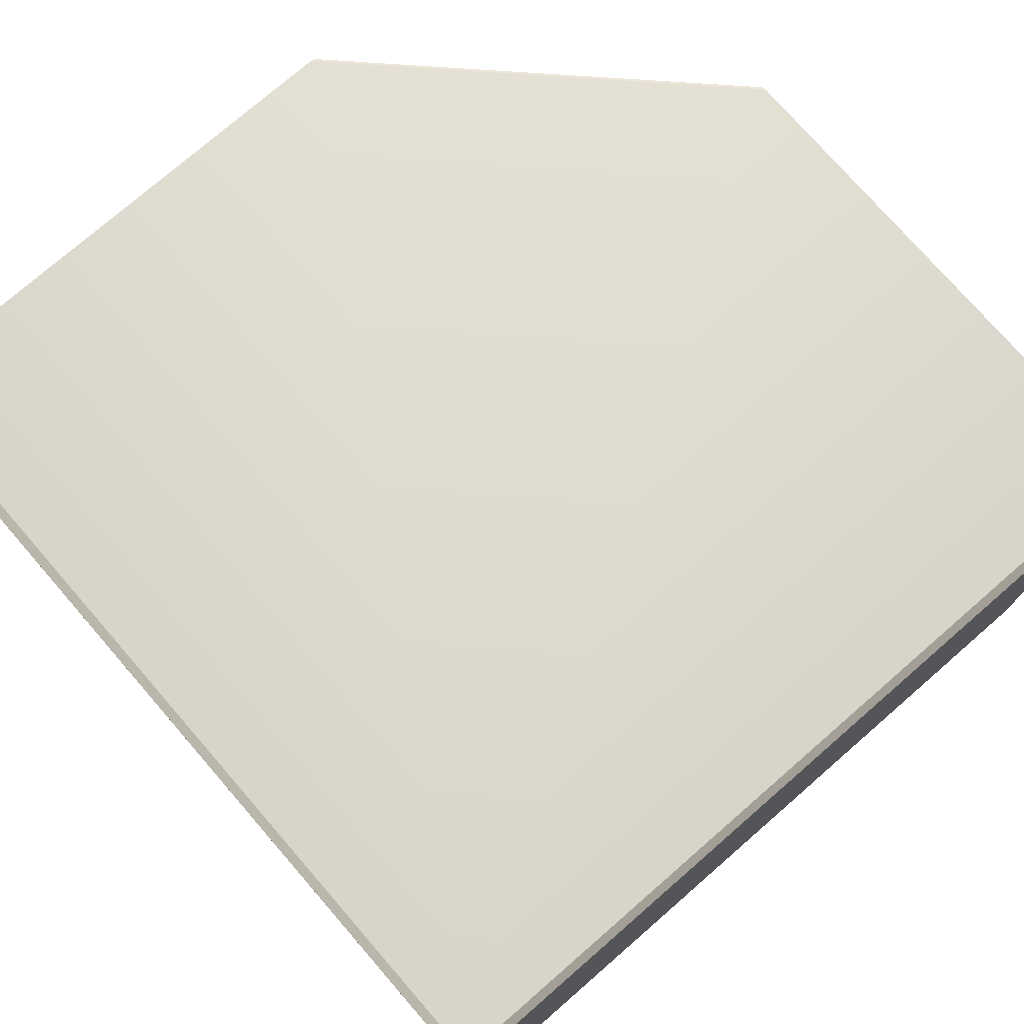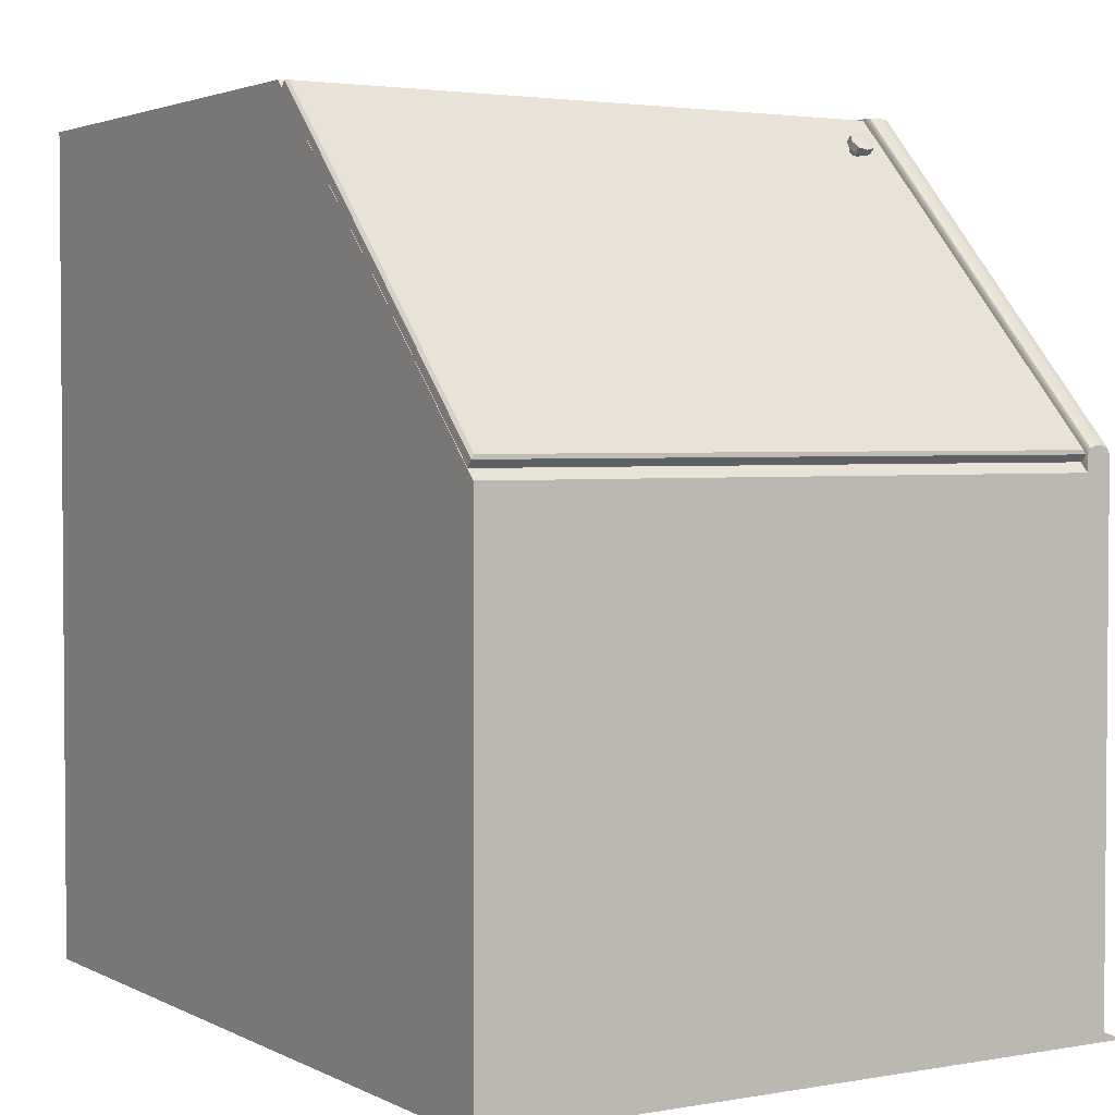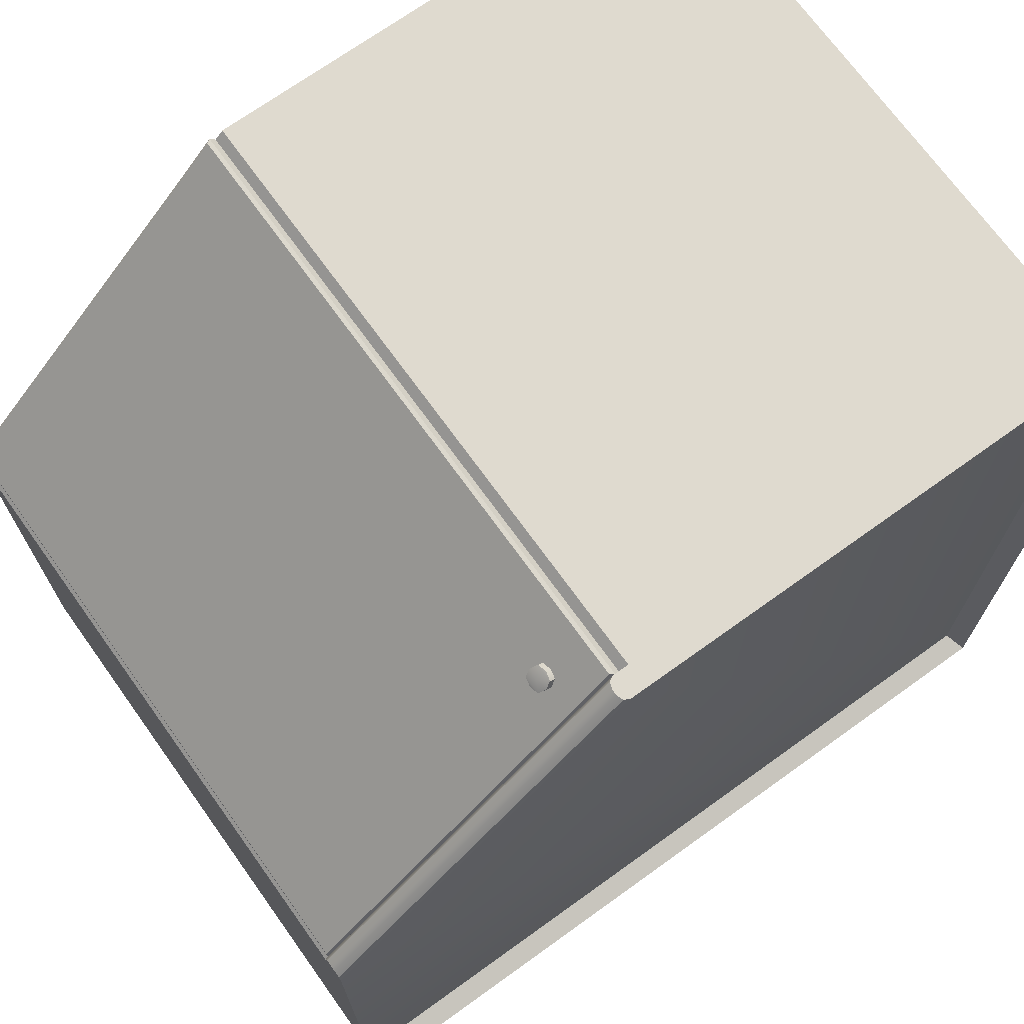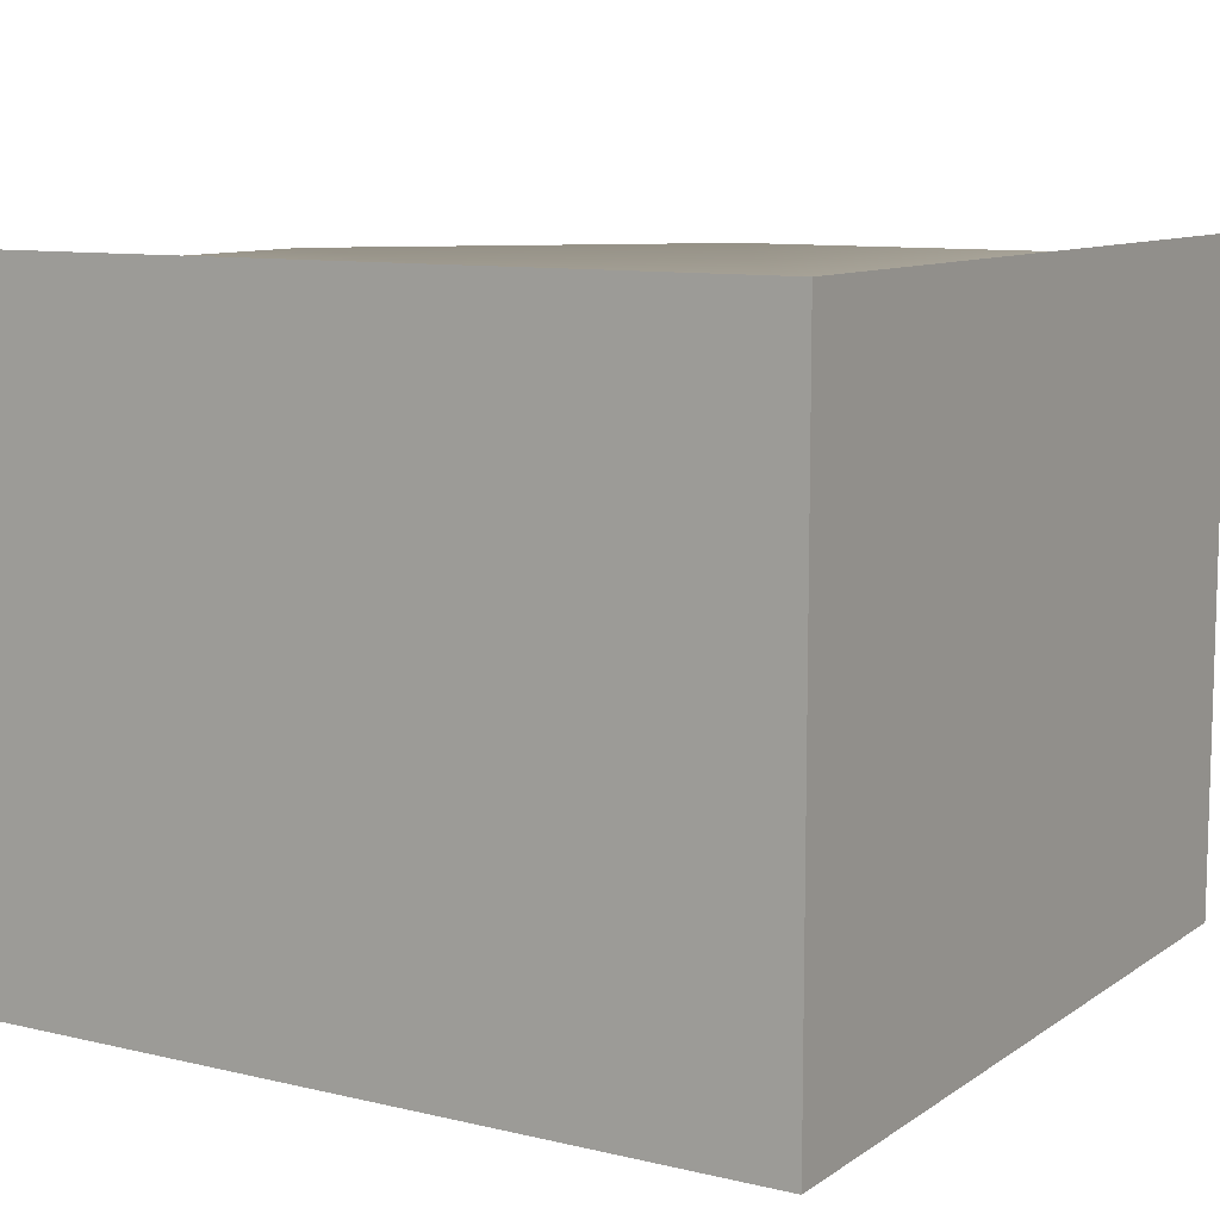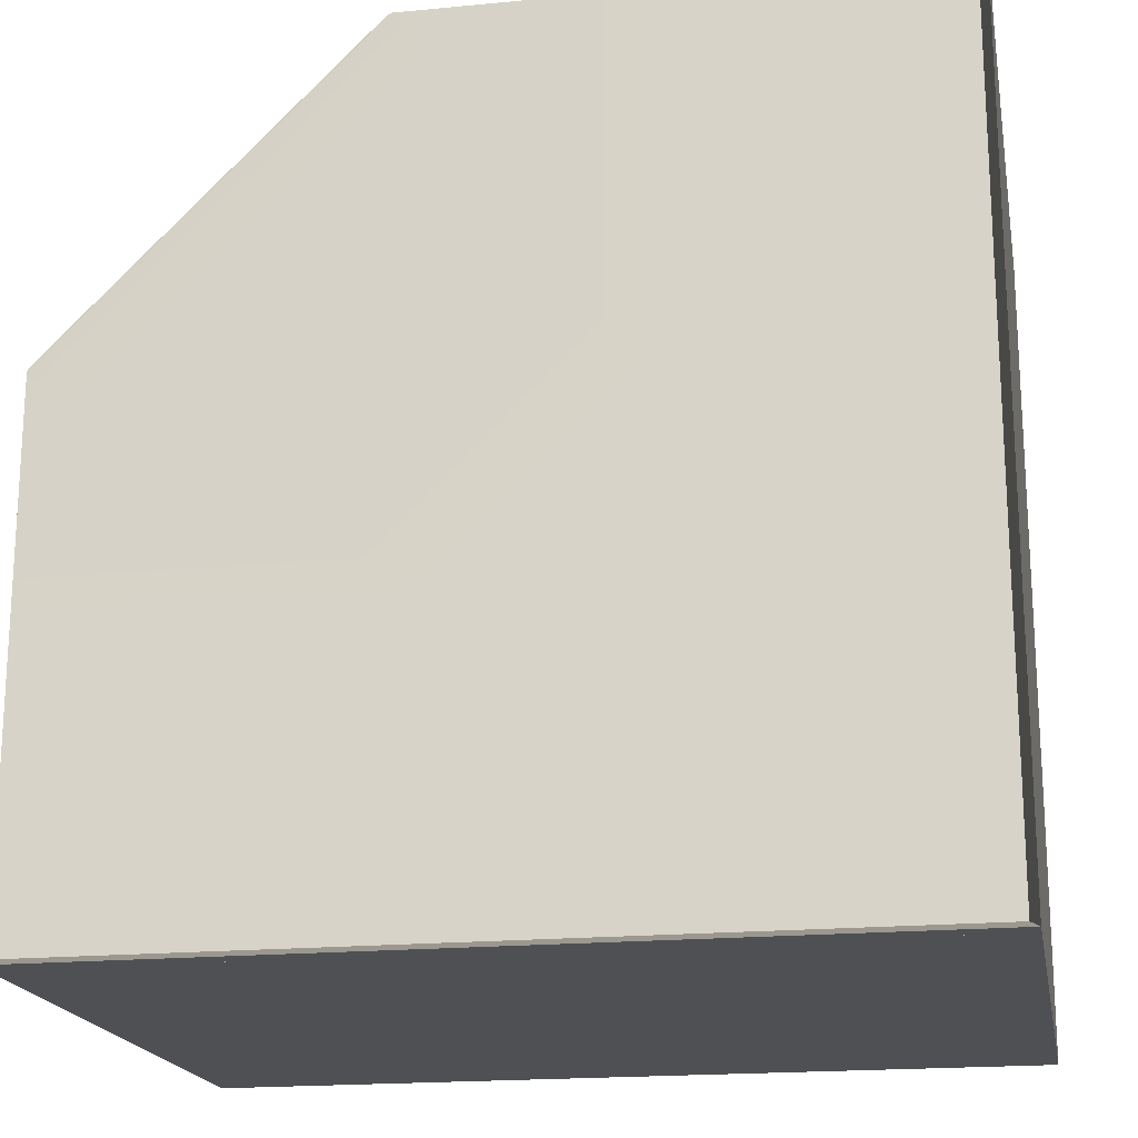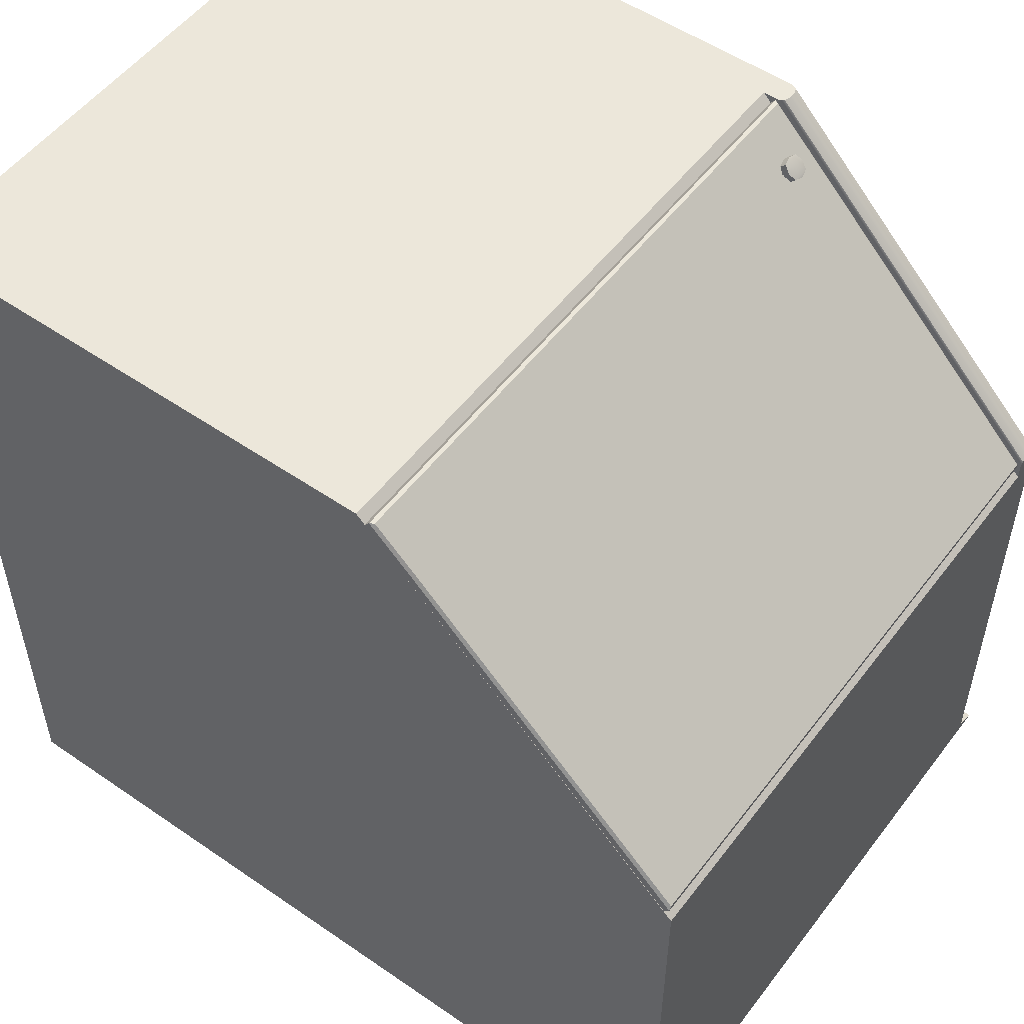
<metadata>
{"format":"obj","ext":"obj","renderer":"f3d","projection":"perspective","resolution":1024,"background":"white","views":[{"elev":75.9,"azim":-131.0,"up":"+Y"},{"elev":2.8,"azim":58.5,"up":"+Z"},{"elev":70.9,"azim":144.3,"up":"+Z"},{"elev":9.8,"azim":-148.6,"up":"+Y"},{"elev":-18.9,"azim":-169.6,"up":"+Z"},{"elev":53.1,"azim":36.4,"up":"+Z"}]}
</metadata>
<code>
o KitchenCabinet90Degrees
v 1.199 0.7997 -6.026
v 1.199 -0.000346 -6.026
v 1.199 0.832 -6.026
v 1.199 0.7997 -5.352
v 1.199 0.8122 -5.341
v 1.199 0.8034 -5.344
v 1.199 0.8195 -5.341
v 1.199 0.832 -5.352
v 1.199 0.8283 -5.344
v 1.199 -0.000346 -5.372
v 1.199 0.7997 -5.372
v 1.199 0.832 -6.026
v 1.199 0.8603 -6.026
v 1.199 0.832 -6.014
v 0.1233 0.832 -6.014
v 0.112 0.8603 -6.026
v 0.112 0.7997 -4.937
v 0.112 0.832 -4.937
v 0.7964 0.8122 -4.937
v 0.7862 0.7997 -4.937
v 0.7934 0.8034 -4.937
v 0.7862 0.832 -4.937
v 0.7964 0.8195 -4.937
v 0.7934 0.8283 -4.937
v 0.7654 -0.000346 -4.937
v 0.7654 0.7997 -4.937
v 1.199 0.8159 -5.352
v 0.7862 0.8159 -4.937
v 0.112 0.832 -4.937
v 0.112 0.8603 -4.937
v 0.1233 0.832 -4.937
v 0.112 0.832 -6.026
v 0.112 0.832 -6.026
v 1.166 0.7742 -5.99
v 1.166 0.02519 -5.99
v 1.182 0.7722 -5.355
v 1.182 0.02719 -5.355
v 0.7827 0.02719 -4.954
v 0.112 -0.000346 -4.937
v 0.7827 0.7722 -4.954
v 1.189 -0.000346 -5.36
v 0.112 0.7997 -6.026
v 0.112 -0.000346 -6.026
v 1.166 0.7742 -5.378
v 1.166 0.02519 -5.378
v 0.7598 0.02519 -4.97
v 0.1481 0.02519 -4.97
v 0.7598 0.7742 -4.97
v 0.1481 0.7742 -4.97
v 0.1481 0.7742 -5.99
v 0.1481 0.02519 -5.99
v 1.189 0.7997 -5.36
v 0.7762 -0.00103 -4.948
v 0.7762 0.799 -4.948
v 1.195 0.00319 -5.346
v 1.196 -0.000346 -5.352
v 1.195 0.7962 -5.346
v 1.196 0.7997 -5.352
v 0.7884 0.002506 -4.939
v 0.7831 -0.00103 -4.939
v 0.7884 0.7955 -4.939
v 0.7831 0.799 -4.939
v 0.8305 0.7474 -5.002
v 0.8399 0.7474 -4.991
v 0.8374 0.7997 -4.993
v 1.189 0.7474 -5.36
v 0.7762 0.7474 -4.948
v 0.8399 0.7962 -4.991
v 1.196 0.7474 -5.352
v 0.8374 -0.000346 -4.993
v 1.195 0.7474 -5.346
v 0.8399 0.00319 -4.991
v 0.8305 0.7997 -5.002
v 0.7884 0.7474 -4.939
v 0.8305 -0.000346 -5.002
v 0.7831 0.7474 -4.939
v 0.8302 0.7474 -4.978
v 0.8323 0.7404 -4.98
v 0.8373 0.7375 -4.985
v 0.8376 0.7404 -4.989
v 0.8376 0.7544 -4.989
v 0.8373 0.7574 -4.985
v 0.8323 0.7544 -4.98
v 0.8348 0.7474 -4.973
v 0.8369 0.7404 -4.975
v 0.8418 0.7375 -4.98
v 0.8422 0.7404 -4.984
v 0.8443 0.7474 -4.986
v 0.8422 0.7544 -4.984
v 0.8418 0.7574 -4.98
v 0.8369 0.7544 -4.975
v 0.8409 0.736 -4.965
v 0.838 0.7474 -4.963
v 0.8314 0.7474 -4.969
v 0.8487 0.7323 -4.973
v 0.8571 0.736 -4.981
v 0.8594 0.7474 -4.984
v 0.8571 0.7588 -4.981
v 0.8487 0.7625 -4.973
v 0.8409 0.7588 -4.965
v 0.8338 0.736 -4.972
v 0.8421 0.7323 -4.98
v 0.8499 0.736 -4.988
v 0.8528 0.7474 -4.991
v 0.8499 0.7588 -4.988
v 0.8421 0.7625 -4.98
v 0.8338 0.7588 -4.972
v 0.851 0.7474 -4.971
f 51 45 35
f 13 16 15 14
f 30 16 32 29
f 46 45 51
f 28 22 18 17
f 27 4 11 1
f 31 15 16 30
f 46 51 47
f 35 34 50 51
f 49 47 51 50
f 46 38 37 45
f 47 49 48 46
f 45 44 34 35
f 64 72 55 71
f 75 41 56 70
f 48 40 38 46
f 17 42 43 39
f 2 43 42 1
f 25 39 43
f 25 43 10
f 43 2 10
f 37 10 11 36
f 40 26 25 38
f 36 11 26 40
f 38 25 10 37
f 45 37 36 44
f 44 36 40 48
f 12 13 14
f 17 18 33 42
f 6 21 20 4
f 5 19 21 6
f 7 23 19 5
f 9 24 23 7
f 34 44 50
f 44 48 50
f 48 49 50
f 22 24 9 8
f 3 32 16 13 12
f 20 26 11 4
f 65 58 52 73
f 54 67 76 62
f 63 75 53 67
f 74 64 68 61
f 58 57 71 69
f 61 62 76 74
f 72 70 56 55
f 68 65 62 61
f 76 60 59 74
f 63 67 54 73
f 71 55 56 69
f 64 71 57 68
f 69 66 52 58
f 69 56 41 66
f 67 53 60 76
f 53 75 70 60
f 74 59 72 64
f 62 65 73 54
f 66 41 75 63
f 59 60 70 72
f 57 58 65 68
f 66 63 73 52
f 87 103 102 86
f 88 104 103 87
f 89 105 104 88
f 83 77 84 91
f 82 83 91 90
f 81 82 90 89
f 64 81 89 88
f 80 64 88 87
f 79 80 87 86
f 78 79 86 85
f 77 78 85 84
f 94 101 92 93
f 101 102 95 92
f 102 103 96 95
f 103 104 97 96
f 104 105 98 97
f 105 106 99 98
f 106 107 100 99
f 107 94 93 100
f 86 102 101 85
f 85 101 94 84
f 84 94 107 91
f 91 107 106 90
f 90 106 105 89
f 95 96 108 92
f 92 108 100 93
f 96 97 98 108
f 108 98 99 100
f 33 18 22
f 3 33 8
f 8 33 22
f 17 39 25 26
f 2 1 11 10
f 7 27 8 9
f 23 24 22 28
f 19 23 28
f 21 19 28 20
f 20 28 17 26
f 5 6 4 27
f 8 27 1 3
f 3 1 42 33
f 7 5 27
f 31 30 29

</code>
